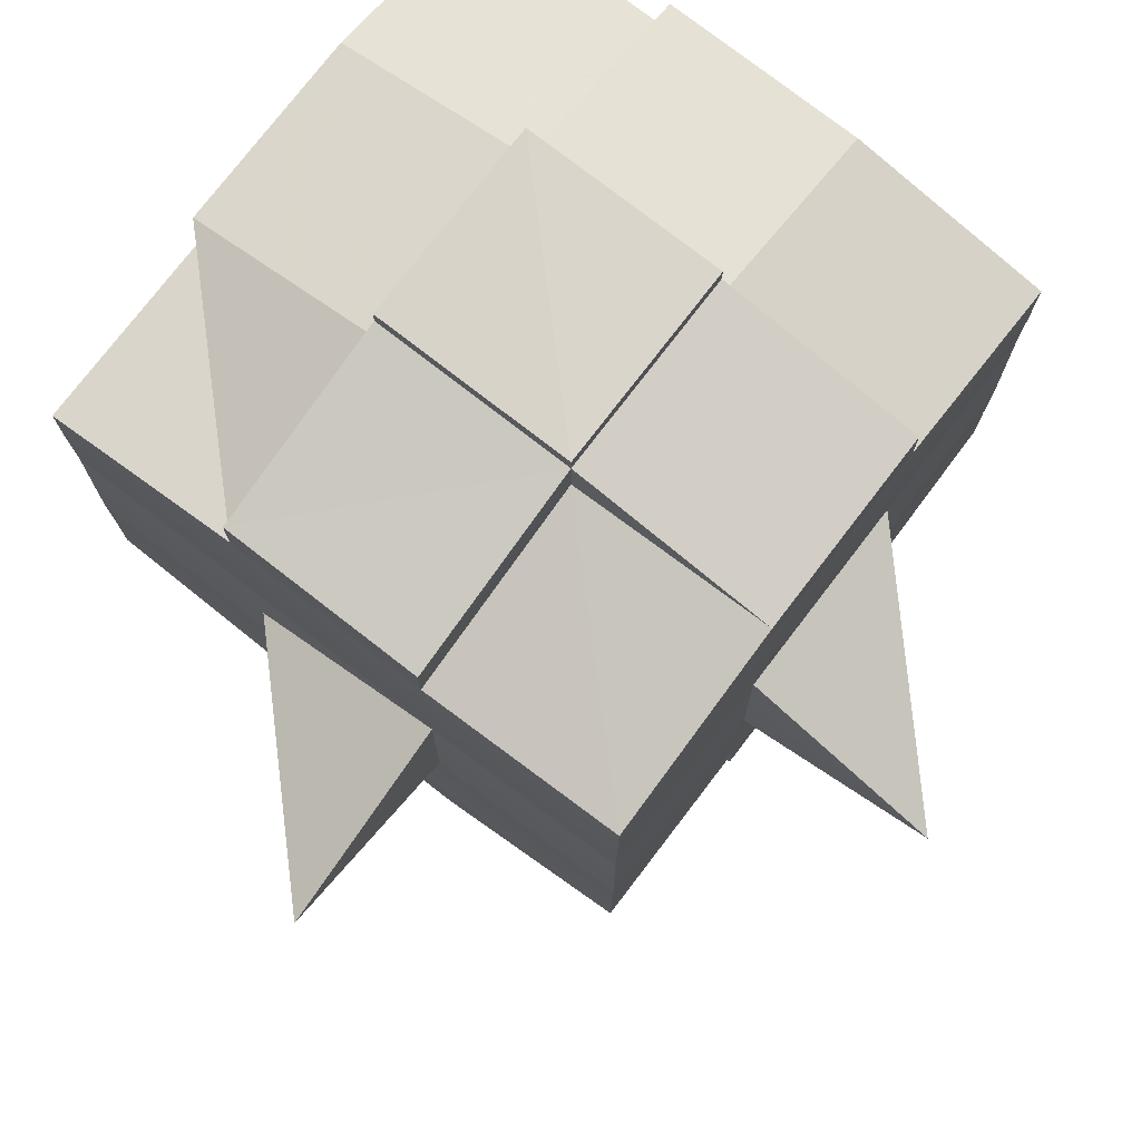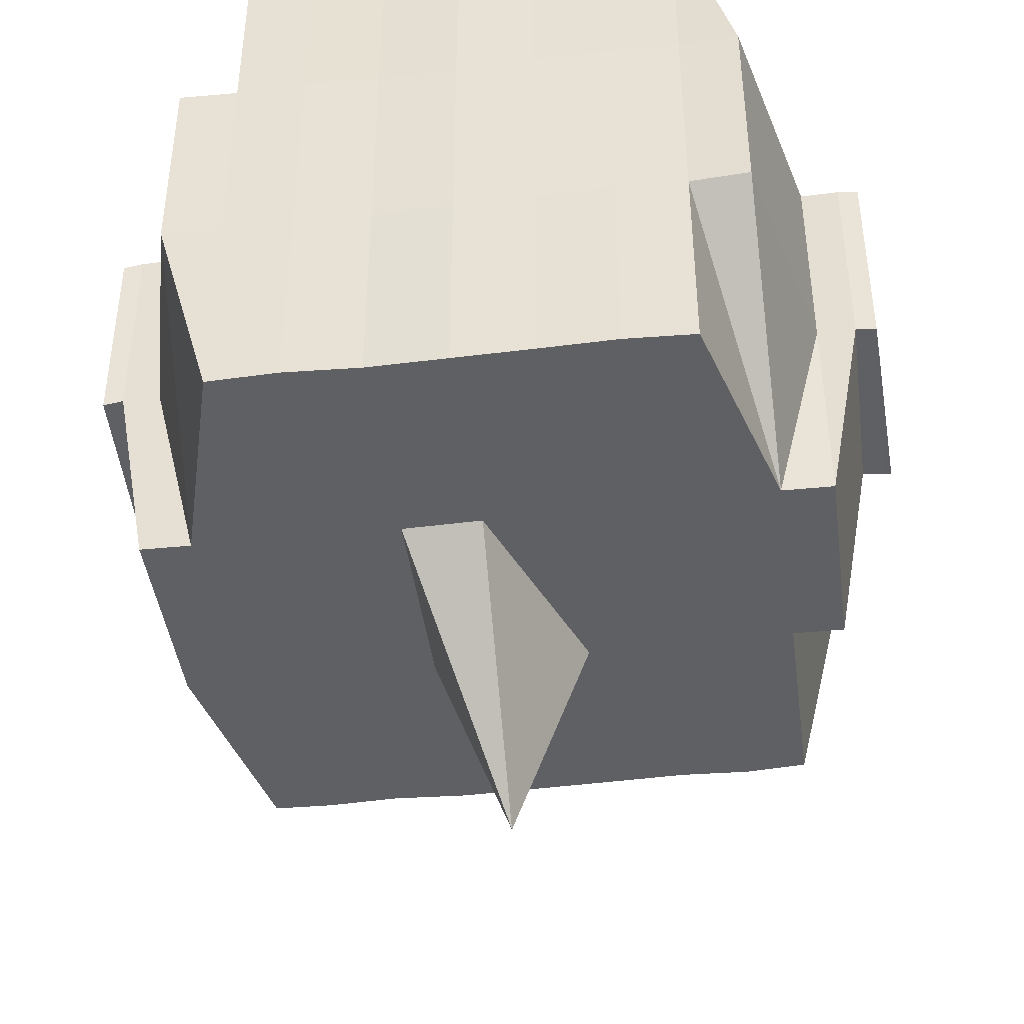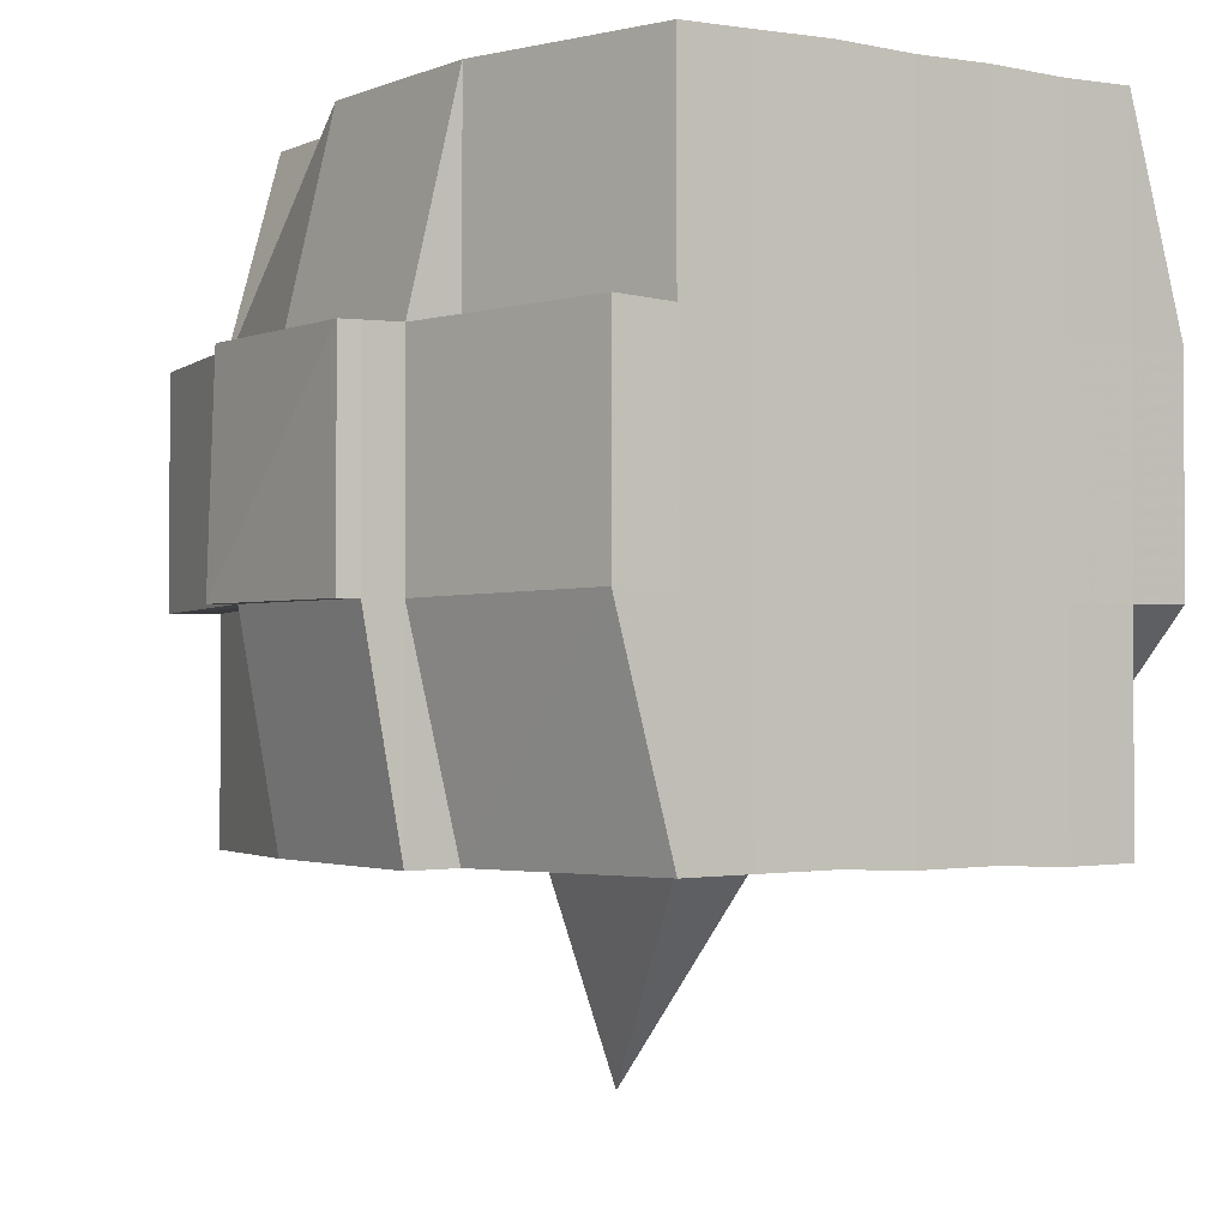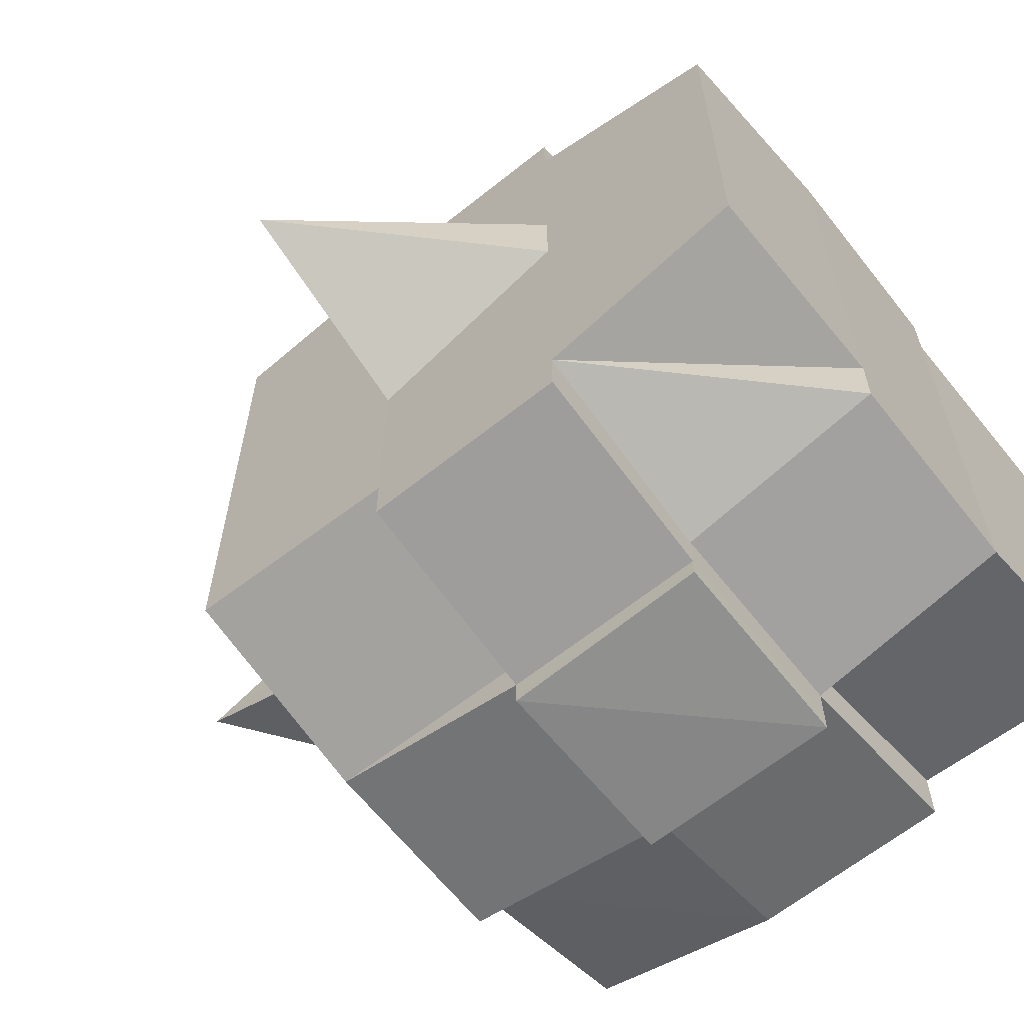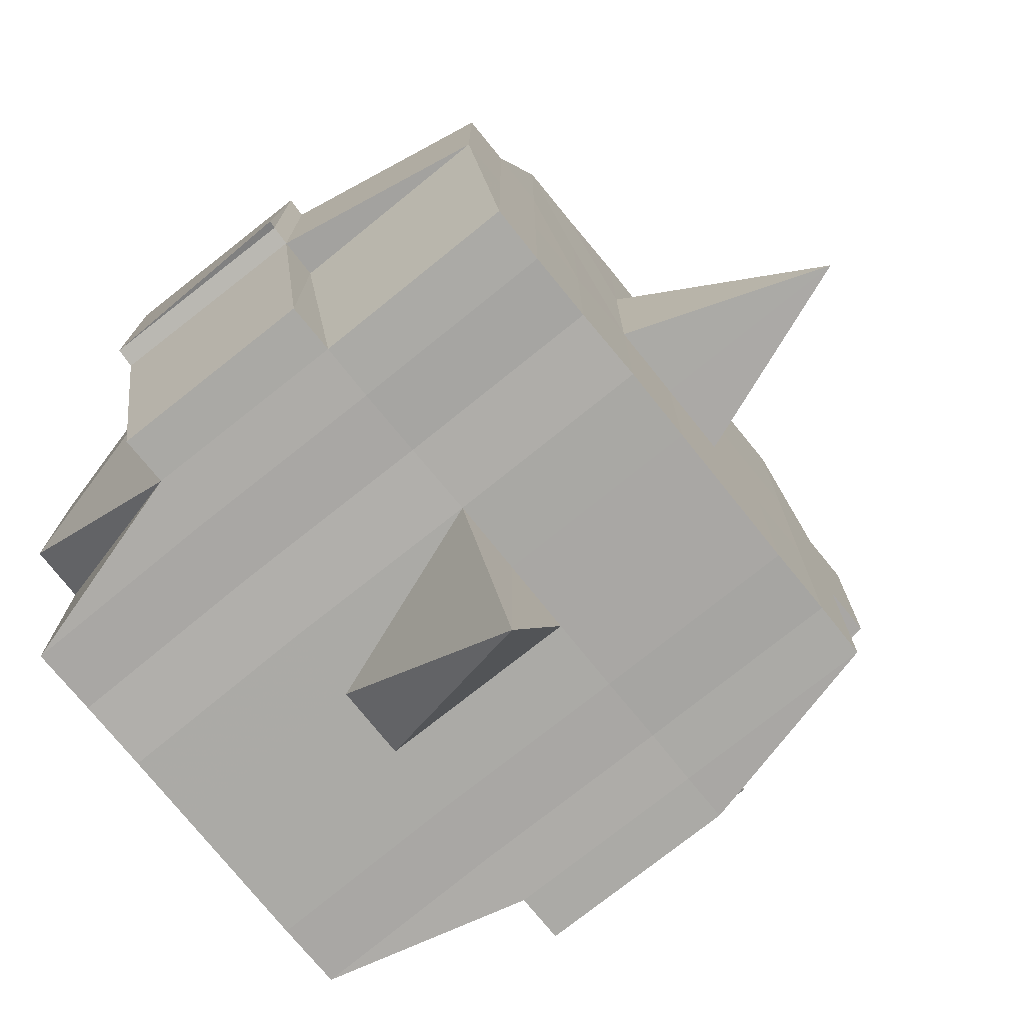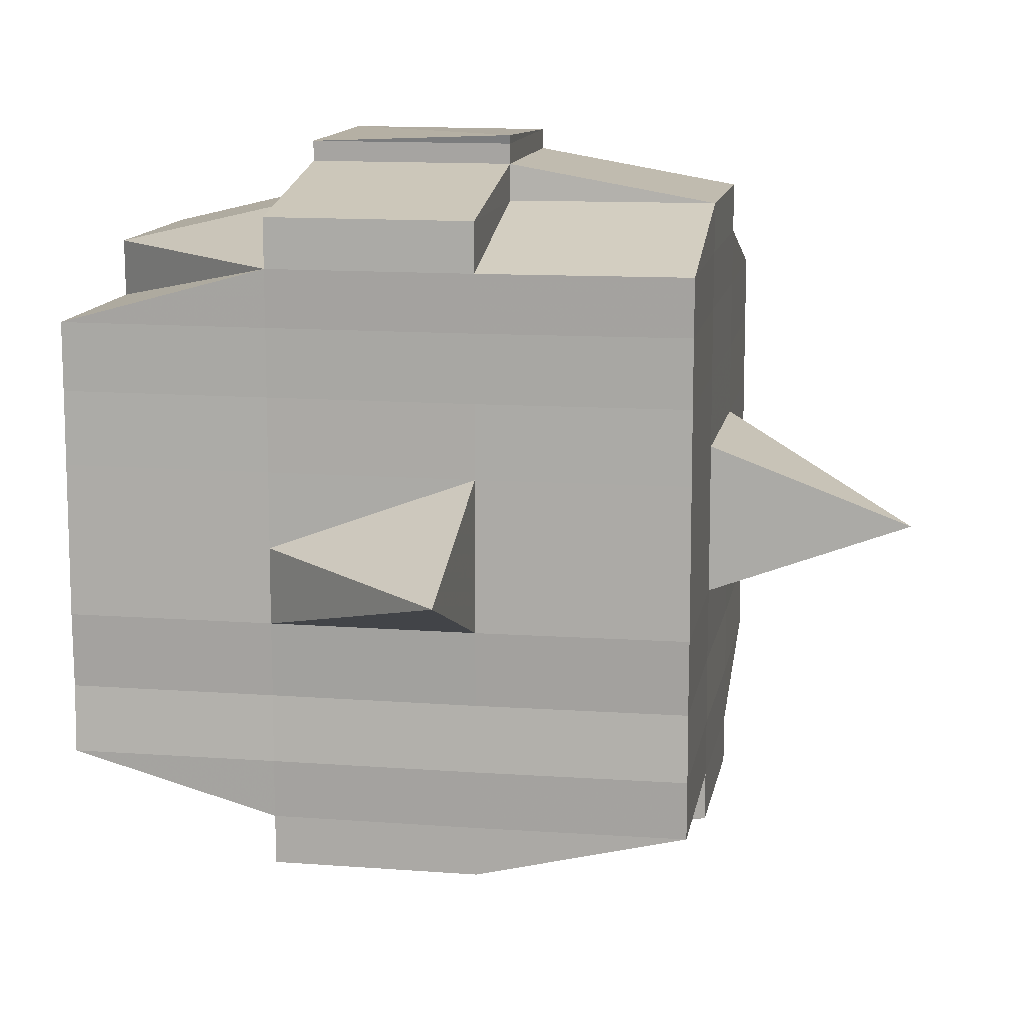
<metadata>
{"format":"obj","ext":"obj","renderer":"f3d","projection":"perspective","resolution":1024,"background":"white","views":[{"elev":76.3,"azim":-52.6,"up":"+Z"},{"elev":-43.6,"azim":97.6,"up":"+Y"},{"elev":-2.1,"azim":56.7,"up":"+Y"},{"elev":-63.6,"azim":38.4,"up":"+Z"},{"elev":-75.5,"azim":-141.1,"up":"+Y"},{"elev":12.4,"azim":-80.3,"up":"+Z"}]}
</metadata>
<code>
o 238
v 2161 1862 11.02
v 2161 1862 11.02
v 2161 1862 11.02
v 2161 1862 11.02
v 2161 1862 11.02
v 2161 1862 11.02
v 2161 1862 11.02
v 2161 1862 11.02
v 2161 1862 11.02
v 2161 1862 11.02
v 2161 1862 11.02
v 2161 1862 11.02
v 2161 1862 11.02
v 2161 1862 11.02
v 2161 1862 11.02
v 2161 1862 11.02
v 2161 1862 11.02
v 2161 1862 11.02
v 2161 1862 11.02
v 2161 1862 11.02
v 2161 1862 11.02
v 2161 1862 11.02
v 2161 1862 11.02
v 2161 1862 11.02
v 2161 1862 11.02
v 2161 1862 11.02
v 2161 1862 11.02
v 2161 1862 11.02
v 2161 1862 11.02
v 2161 1862 11.02
v 2161 1862 11.02
v 2161 1862 11.03
v 2161 1862 11.02
v 2161 1862 11.02
v 2161 1862 11.02
v 2161 1862 11.02
v 2161 1862 11.02
v 2161 1862 11.03
v 2161 1862 11.03
v 2161 1862 11.03
v 2161 1862 11.03
v 2161 1862 11.03
v 2161 1862 11.04
v 2161 1862 11.03
v 2161 1862 11.03
v 2161 1862 11.03
v 2161 1862 11.03
v 2161 1862 11.04
v 2161 1862 11.03
v 2161 1862 11.03
v 2161 1862 11.03
v 2161 1862 11.04
v 2161 1862 11.04
v 2161 1862 11.03
v 2161 1862 11.03
v 2161 1862 11.03
v 2161 1862 11.02
v 2161 1862 11.03
v 2161 1862 11.03
v 2161 1862 11.03
v 2161 1862 11.03
v 2161 1862 11.04
v 2161 1862 11.03
v 2161 1862 11.03
v 2161 1862 11.03
v 2161 1862 11.03
v 2161 1862 11.04
v 2161 1862 11.04
v 2161 1862 11.03
v 2161 1862 11.04
v 2161 1862 11.04
v 2161 1862 11.04
v 2161 1862 11.05
v 2161 1862 11.04
v 2161 1862 11.05
v 2161 1862 11.05
v 2161 1862 11.04
v 2161 1862 11.04
v 2161 1862 11.05
v 2161 1862 11.04
v 2161 1862 11.05
v 2161 1862 11.05
v 2161 1862 11.04
v 2161 1862 11.05
v 2161 1862 11.05
v 2161 1862 11.05
v 2161 1862 11.05
v 2161 1862 11.05
v 2161 1862 11.05
v 2161 1862 11.05
v 2161 1862 11.05
v 2161 1862 11.05
v 2161 1862 11.05
v 2161 1862 11.05
v 2161 1862 11.05
v 2161 1862 11.05
v 2161 1862 11.05
v 2161 1862 11.05
v 2161 1862 11.05
v 2161 1862 11.05
v 2161 1862 11.05
v 2161 1862 11.05
v 2161 1862 11.05
v 2161 1862 11.05
v 2161 1862 11.05
v 2161 1862 11.05
v 2161 1862 11.05
v 2161 1862 11.05
v 2161 1862 11.05
v 2161 1862 11.05
v 2161 1862 11.05
v 2161 1862 11.05
v 2161 1862 11.05
v 2161 1862 11.05
v 2161 1862 11.05
v 2161 1862 11.05
v 2161 1862 11.05
v 2161 1862 11.05
v 2161 1862 11.05
v 2161 1862 11.05
v 2161 1862 11.05
v 2161 1862 11.05
v 2161 1862 11.05
v 2161 1862 11.05
v 2161 1862 11.05
v 2161 1862 11.05
v 2161 1862 11.05
v 2161 1862 11.05
v 2161 1862 11.05
v 2161 1862 11.05
v 2161 1862 11.05
v 2161 1862 11.05
v 2161 1862 11.04
v 2161 1862 11.05
v 2161 1862 11.05
v 2161 1862 11.04
v 2161 1862 11.04
v 2161 1862 11.04
v 2161 1862 11.04
v 2161 1862 11.05
v 2161 1862 11.04
v 2161 1862 11.04
v 2161 1862 11.03
v 2161 1862 11.04
v 2161 1862 11.04
v 2161 1862 11.04
v 2161 1862 11.03
v 2161 1862 11.03
v 2161 1862 11.03
v 2161 1862 11.03
v 2161 1862 11.03
v 2161 1862 11.03
v 2161 1862 11.03
v 2161 1862 11.03
v 2161 1862 11.03
v 2161 1862 11.03
v 2161 1862 11.03
v 2161 1862 11.02
v 2161 1862 11.03
v 2161 1862 11.02
v 2161 1862 11.02
v 2161 1862 11.02
v 2161 1862 11.02
v 2161 1862 11.02
v 2161 1862 11.02
v 2161 1862 11.02
v 2161 1862 11.02
v 2161 1862 11.02
v 2161 1862 11.02
v 2161 1862 11.02
v 2161 1862 11.03
v 2161 1862 11.02
v 2161 1862 11.03
v 2161 1862 11.02
v 2161 1862 11.02
v 2161 1862 11.02
v 2161 1862 11.02
v 2161 1862 11.02
v 2161 1862 11.02
v 2161 1862 11.02
v 2161 1862 11.02
v 2161 1862 11.02
v 2161 1862 11.02
v 2161 1862 11.02
v 2161 1862 11.02
v 2161 1862 11.02
v 2161 1862 11.02
v 2161 1862 11.02
v 2161 1862 11.02
v 2161 1862 11.02
v 2161 1862 11.02
v 2161 1862 11.02
v 2161 1862 11.02
v 2161 1862 11.02
v 2161 1862 11.02
v 2161 1862 11.02
v 2161 1862 11.02
v 2161 1862 11.02
v 2161 1862 11.02
v 2161 1862 11.02
v 2161 1862 11.02
v 2161 1862 11.02
v 2161 1862 11.02
v 2161 1862 11.02
v 2161 1862 11.02
v 2161 1862 11.02
v 2161 1862 11.02
v 2161 1862 11.02
v 2161 1862 11.02
v 2161 1862 11.02
v 2161 1862 11.02
v 2161 1862 11.02
v 2161 1862 11.02
v 2161 1862 11.02
v 2161 1862 11.03
v 2161 1862 11.03
v 2161 1862 11.03
v 2161 1862 11.03
v 2161 1862 11.02
v 2161 1862 11.03
v 2161 1862 11.03
v 2161 1862 11.03
v 2161 1862 11.03
v 2161 1862 11.03
v 2161 1862 11.03
v 2161 1862 11.03
v 2161 1862 11.04
v 2161 1862 11.03
v 2161 1862 11.03
v 2161 1862 11.03
v 2161 1862 11.04
v 2161 1862 11.04
v 2161 1862 11.04
v 2161 1862 11.04
v 2161 1862 11.03
v 2161 1862 11.04
v 2161 1862 11.05
v 2161 1862 11.04
v 2161 1862 11.04
v 2161 1862 11.04
v 2161 1862 11.05
v 2161 1862 11.05
v 2161 1862 11.05
v 2161 1862 11.05
v 2161 1862 11.04
v 2161 1862 11.05
v 2161 1862 11.05
v 2161 1862 11.05
v 2161 1862 11.05
v 2161 1862 11.05
v 2161 1862 11.05
v 2161 1862 11.05
v 2161 1862 11.05
v 2161 1862 11.05
v 2161 1862 11.05
v 2161 1862 11.05
v 2161 1862 11.05
v 2161 1862 11.05
v 2161 1862 11.05
v 2161 1862 11.05
v 2161 1862 11.05
v 2161 1862 11.04
v 2161 1862 11.05
v 2161 1862 11.05
v 2161 1862 11.05
v 2161 1862 11.05
v 2161 1862 11.05
v 2161 1862 11.05
v 2161 1862 11.05
v 2161 1862 11.05
v 2161 1862 11.05
v 2161 1862 11.05
v 2161 1862 11.05
v 2161 1862 11.05
v 2161 1862 11.05
v 2161 1862 11.05
v 2161 1862 11.05
v 2161 1862 11.04
v 2161 1862 11.04
v 2161 1862 11.04
v 2161 1862 11.04
v 2161 1862 11.03
v 2161 1862 11.03
v 2161 1862 11.03
v 2161 1862 11.04
v 2161 1862 11.04
v 2161 1862 11.05
v 2161 1862 11.04
v 2161 1862 11.04
v 2161 1862 11.03
v 2161 1862 11.03
v 2161 1862 11.03
v 2161 1862 11.03
v 2161 1862 11.03
v 2161 1862 11.03
v 2161 1862 11.03
v 2161 1862 11.03
v 2161 1862 11.03
v 2161 1862 11.03
v 2161 1862 11.02
v 2161 1862 11.03
v 2161 1862 11.03
v 2161 1862 11.02
v 2161 1862 11.02
v 2161 1862 11.02
v 2161 1862 11.02
v 2161 1862 11.02
v 2161 1862 11.02
v 2161 1862 11.02
v 2161 1862 11.02
v 2161 1862 11.02
v 2161 1862 11.02
v 2161 1862 11.02
v 2161 1862 11.02
v 2161 1862 11.02
v 2161 1862 11.02
v 2161 1862 11.02
v 2161 1862 11.02
v 2161 1862 11.02
v 2161 1862 11.03
v 2161 1862 11.03
v 2161 1862 11.03
v 2161 1862 11.03
v 2161 1862 11.04
v 2161 1862 11.03
v 2161 1862 11.03
v 2161 1862 11.03
v 2161 1862 11.03
v 2161 1862 11.04
v 2161 1862 11.05
v 2161 1862 11.05
v 2161 1862 11.05
v 2161 1862 11.05
v 2161 1862 11.05
v 2161 1862 11.05
v 2161 1862 11.05
v 2161 1862 11.05
v 2161 1862 11.05
v 2161 1862 11.05
v 2161 1862 11.05
f 1 2 3
f 4 1 5
f 4 6 7
f 8 9 10
f 11 12 10
f 13 14 8
f 15 16 12
f 17 18 16
f 19 20 15
f 20 21 22
f 23 19 24
f 17 25 26
f 25 27 18
f 28 25 29
f 30 31 25
f 31 32 33
f 34 33 25
f 25 33 35
f 33 36 35
f 36 37 35
f 33 38 36
f 32 39 38
f 40 38 33
f 39 41 42
f 41 43 44
f 45 42 38
f 46 47 45
f 47 48 49
f 49 50 51
f 52 53 50
f 38 42 54
f 38 54 36
f 36 54 37
f 42 55 54
f 54 56 57
f 55 58 56
f 54 55 59
f 60 61 55
f 61 62 63
f 63 64 58
f 65 63 55
f 55 63 66
f 67 68 64
f 63 67 69
f 70 67 63
f 43 71 70
f 70 72 67
f 71 73 72
f 74 72 70
f 73 75 76
f 72 77 67
f 67 77 78
f 72 76 77
f 79 76 72
f 77 80 68
f 76 81 77
f 81 82 80
f 77 81 83
f 81 84 82
f 76 85 81
f 86 85 76
f 85 87 81
f 86 88 89
f 90 91 84
f 92 93 88
f 94 93 95
f 96 95 97
f 98 99 91
f 100 101 99
f 102 103 98
f 104 105 101
f 103 105 106
f 107 106 108
f 109 102 110
f 111 104 112
f 113 111 114
f 115 113 87
f 112 116 117
f 118 119 116
f 120 118 121
f 122 120 123
f 123 112 124
f 123 117 125
f 126 123 127
f 87 123 128
f 128 123 129
f 87 128 130
f 128 129 131
f 130 128 131
f 131 125 132
f 131 132 133
f 134 135 130
f 130 131 136
f 136 133 137
f 136 131 138
f 139 130 136
f 140 130 139
f 141 134 139
f 139 136 142
f 142 137 143
f 142 136 144
f 145 139 142
f 83 139 145
f 146 141 145
f 145 142 147
f 147 143 148
f 147 142 149
f 150 145 147
f 78 145 150
f 151 146 150
f 150 147 152
f 152 148 153
f 152 147 154
f 155 150 152
f 69 150 155
f 156 151 155
f 155 152 157
f 157 153 158
f 157 152 159
f 160 158 161
f 162 161 163
f 164 165 163
f 166 167 165
f 168 169 162
f 170 157 169
f 171 157 170
f 171 155 157
f 66 155 171
f 172 171 170
f 59 171 172
f 173 156 171
f 174 173 172
f 172 175 176
f 177 176 178
f 177 172 179
f 37 172 177
f 35 37 177
f 35 177 180
f 180 178 181
f 180 177 182
f 183 181 184
f 183 180 185
f 186 180 187
f 188 189 180
f 185 190 191
f 192 193 183
f 194 192 195
f 196 197 190
f 196 198 197
f 199 200 196
f 14 199 201
f 182 196 201
f 201 202 9
f 203 204 202
f 205 206 204
f 207 205 196
f 208 207 196
f 208 209 207
f 207 210 205
f 209 210 207
f 211 209 212
f 210 213 198
f 214 215 209
f 209 216 210
f 159 216 209
f 215 217 216
f 216 218 210
f 210 218 219
f 218 220 213
f 216 221 218
f 154 221 216
f 217 222 221
f 221 223 218
f 223 224 220
f 218 223 225
f 221 226 223
f 149 226 221
f 222 227 226
f 226 228 223
f 228 229 224
f 223 228 230
f 226 231 228
f 144 231 226
f 227 232 231
f 231 233 228
f 233 234 229
f 228 233 235
f 231 236 233
f 232 237 236
f 138 236 231
f 236 238 233
f 238 239 234
f 233 238 240
f 236 241 238
f 242 241 236
f 241 243 238
f 243 244 239
f 238 243 245
f 242 246 247
f 248 249 246
f 250 249 251
f 252 251 253
f 254 255 243
f 255 256 257
f 258 257 243
f 243 257 259
f 257 260 259
f 259 260 261
f 259 261 262
f 257 263 260
f 124 263 257
f 256 264 263
f 264 265 266
f 121 266 263
f 265 267 268
f 263 268 269
f 263 269 270
f 266 108 271
f 272 271 273
f 272 273 274
f 275 110 272
f 276 109 272
f 277 274 278
f 277 272 79
f 260 272 277
f 261 260 277
f 261 277 279
f 279 277 74
f 279 278 280
f 262 261 279
f 262 279 281
f 281 279 52
f 281 280 282
f 283 282 284
f 285 262 281
f 245 262 285
f 286 287 262
f 288 286 285
f 285 289 290
f 291 290 292
f 240 285 291
f 291 285 293
f 294 288 291
f 235 291 295
f 296 294 295
f 295 291 297
f 297 284 298
f 295 297 299
f 299 297 40
f 299 298 300
f 301 295 299
f 230 295 301
f 302 296 301
f 301 299 303
f 303 299 34
f 303 300 304
f 305 304 306
f 307 306 308
f 309 310 308
f 311 312 310
f 313 314 307
f 315 303 314
f 316 303 315
f 205 316 315
f 316 301 303
f 225 301 316
f 317 316 318
f 319 302 316
f 320 321 322
f 323 324 321
f 325 326 327
f 328 329 326
f 330 331 332
f 333 334 335
f 336 337 338
f 339 340 336

</code>
